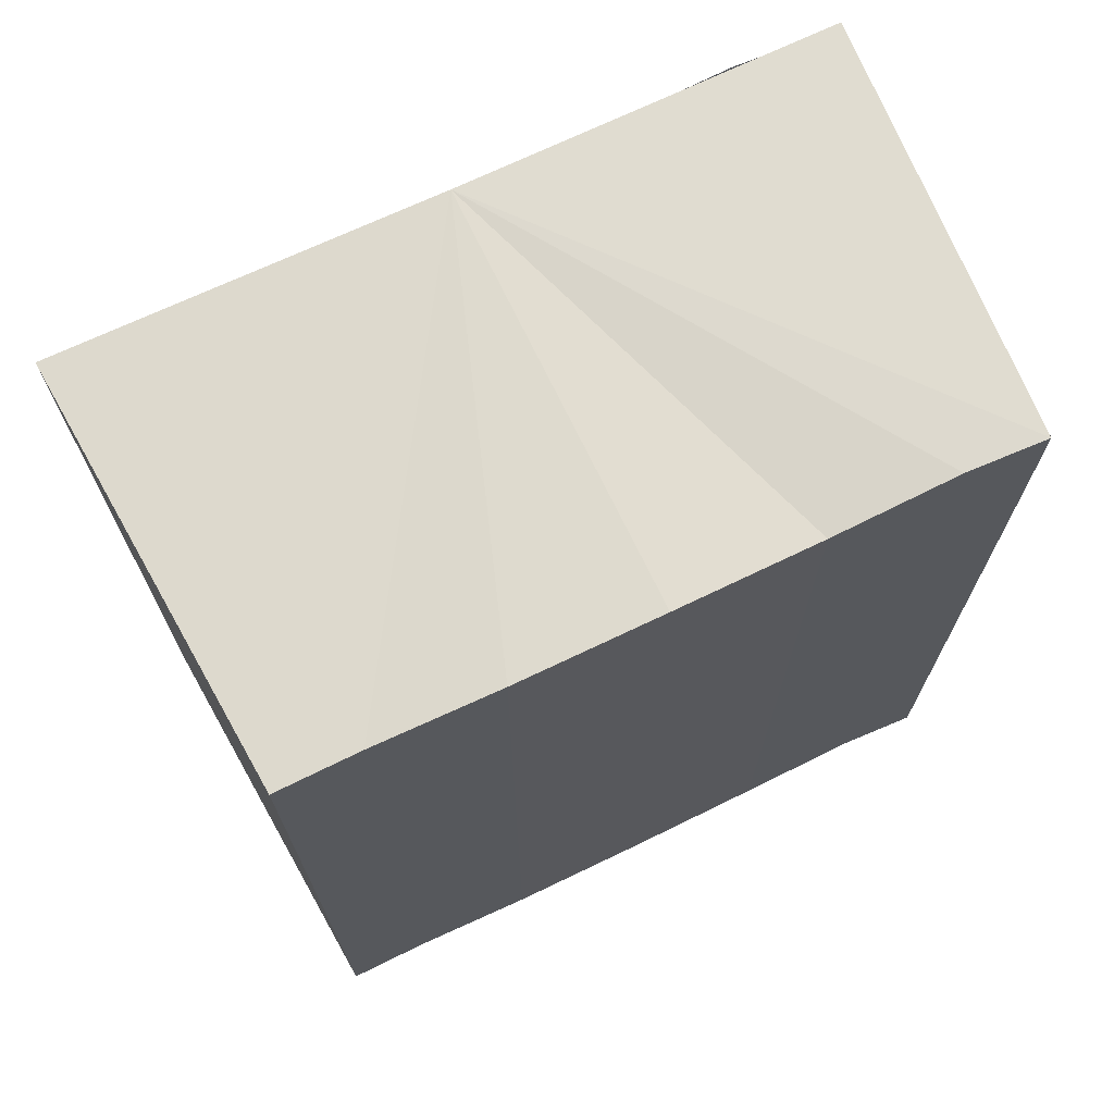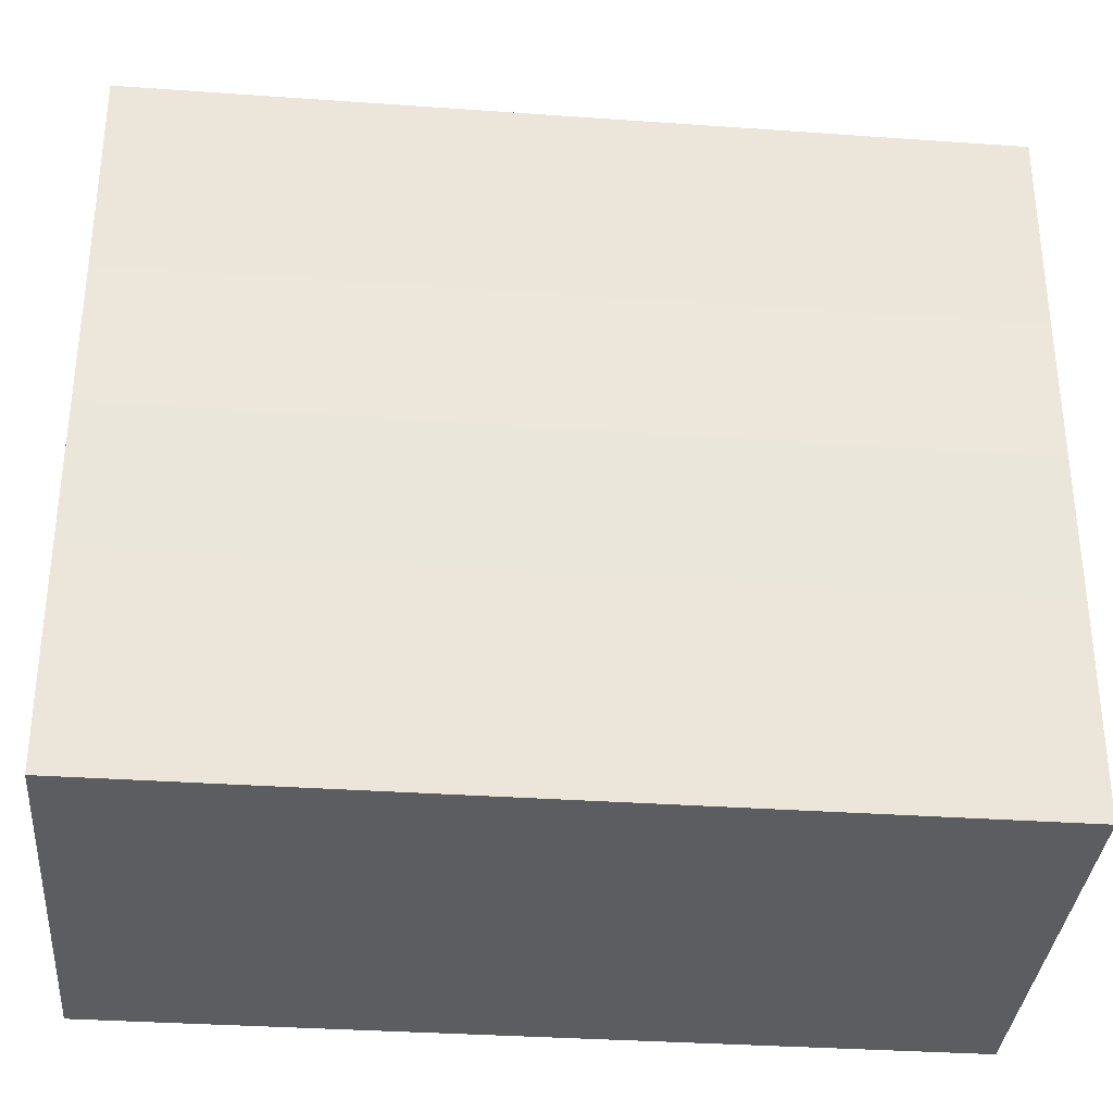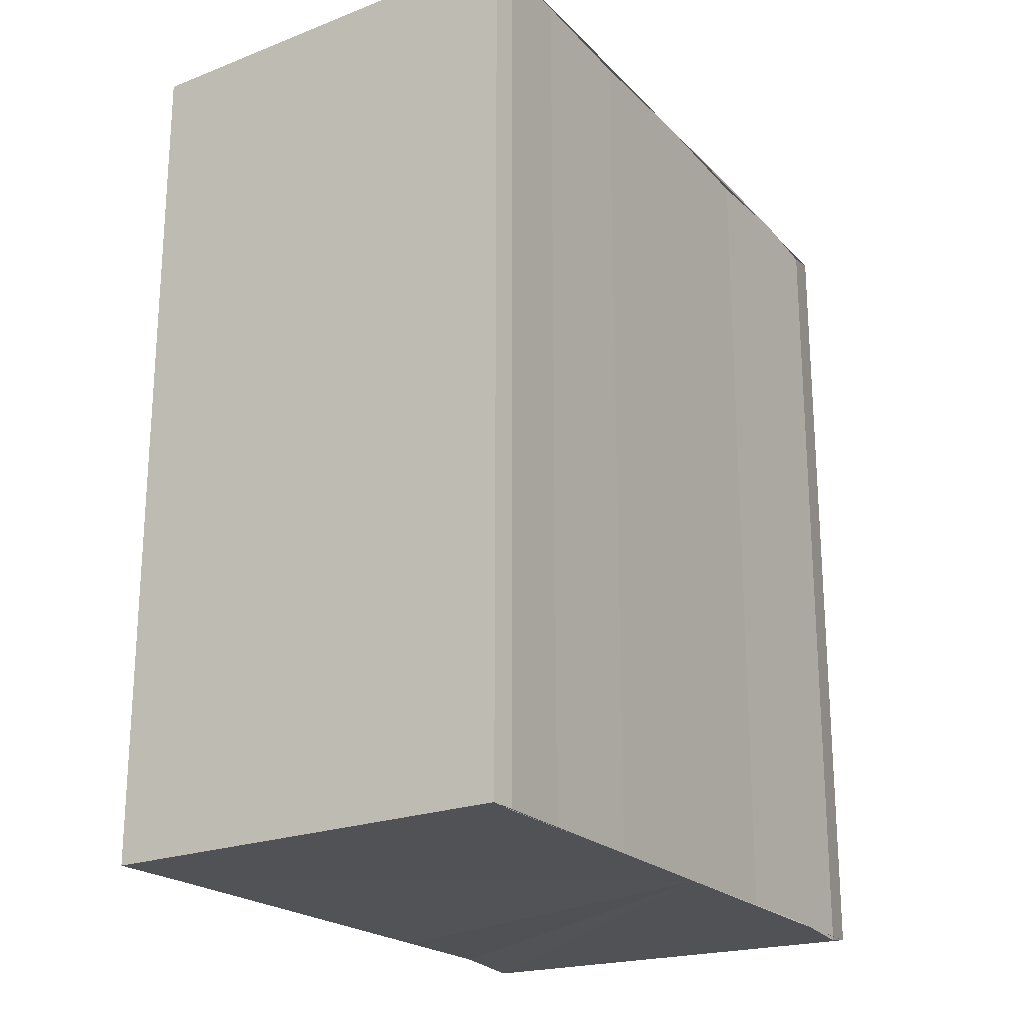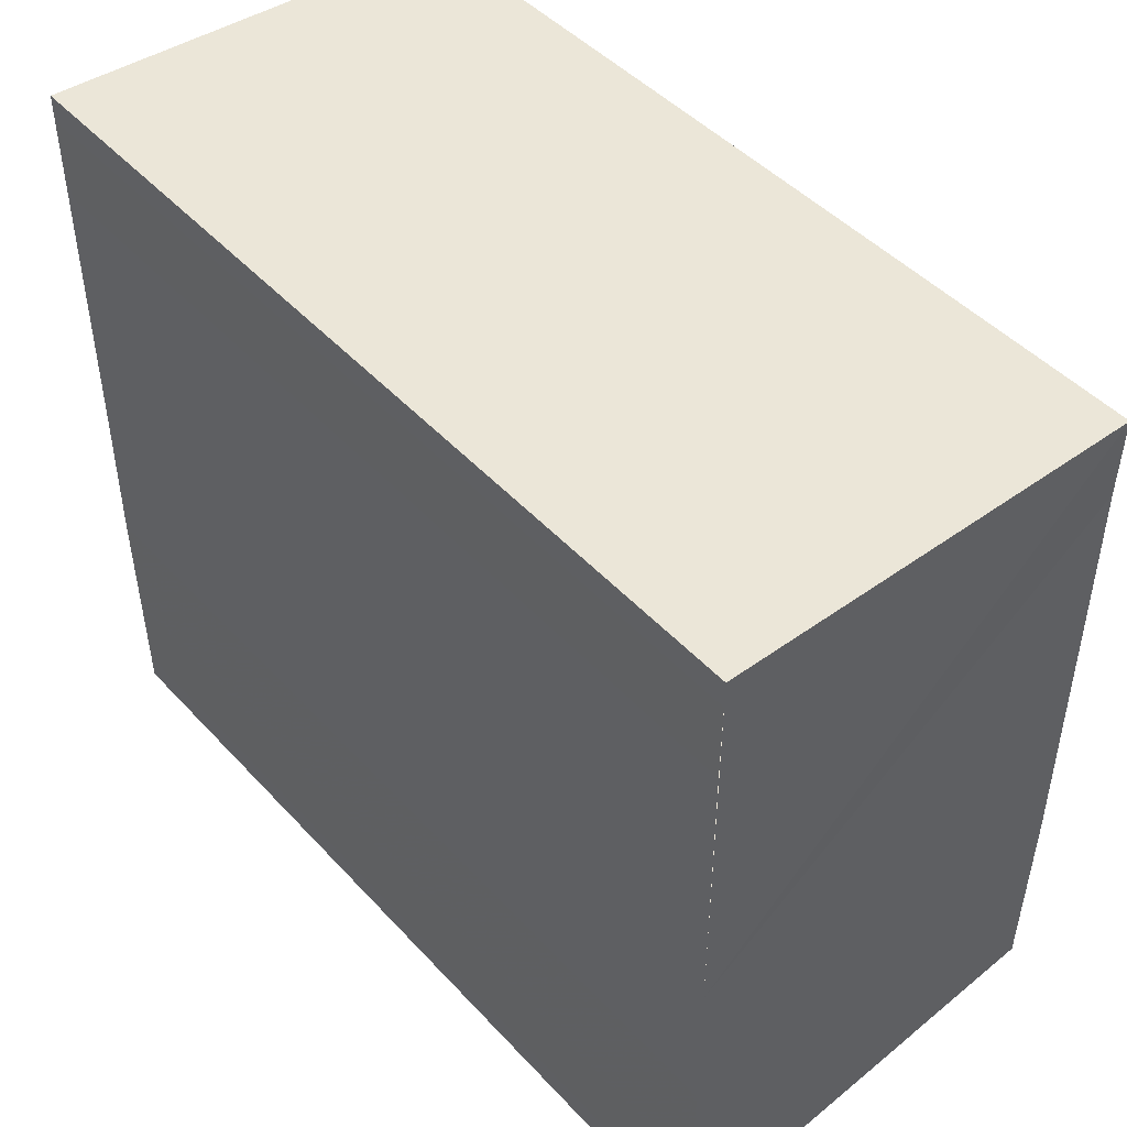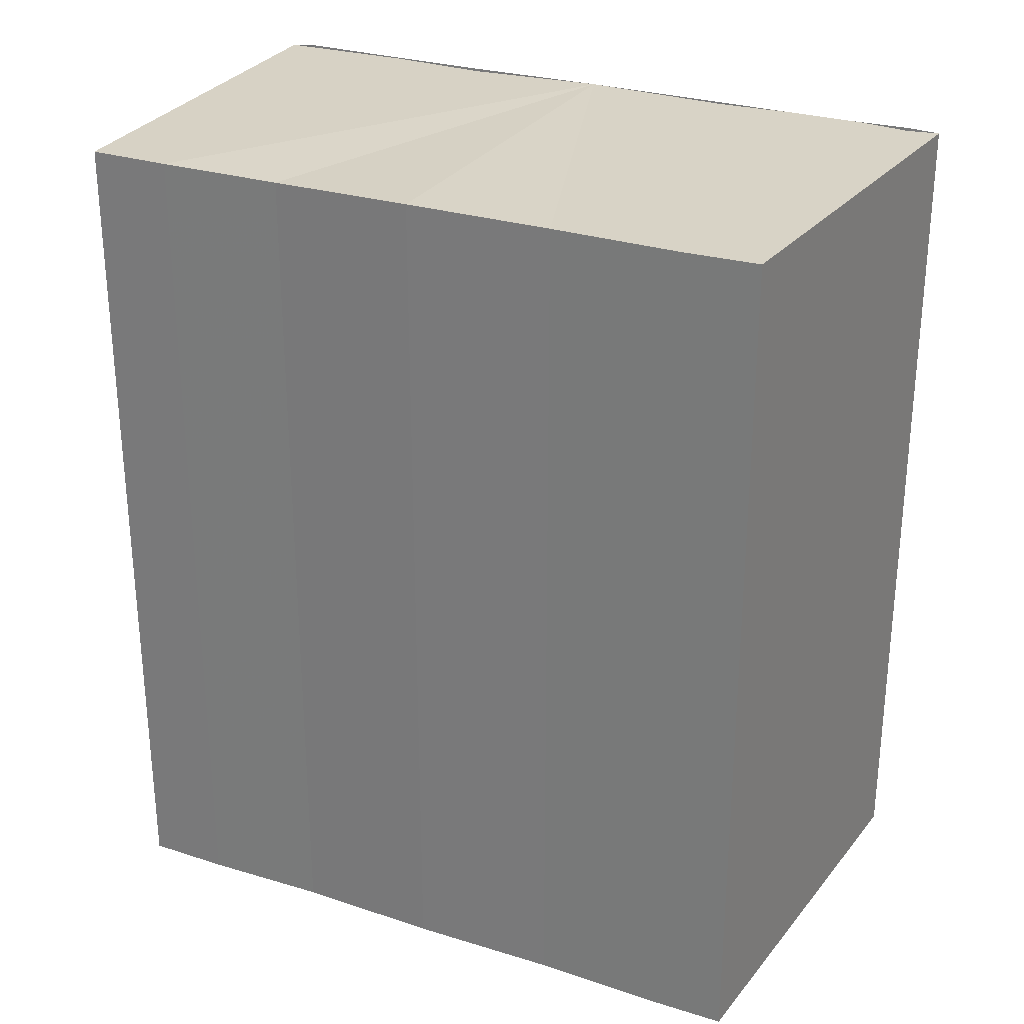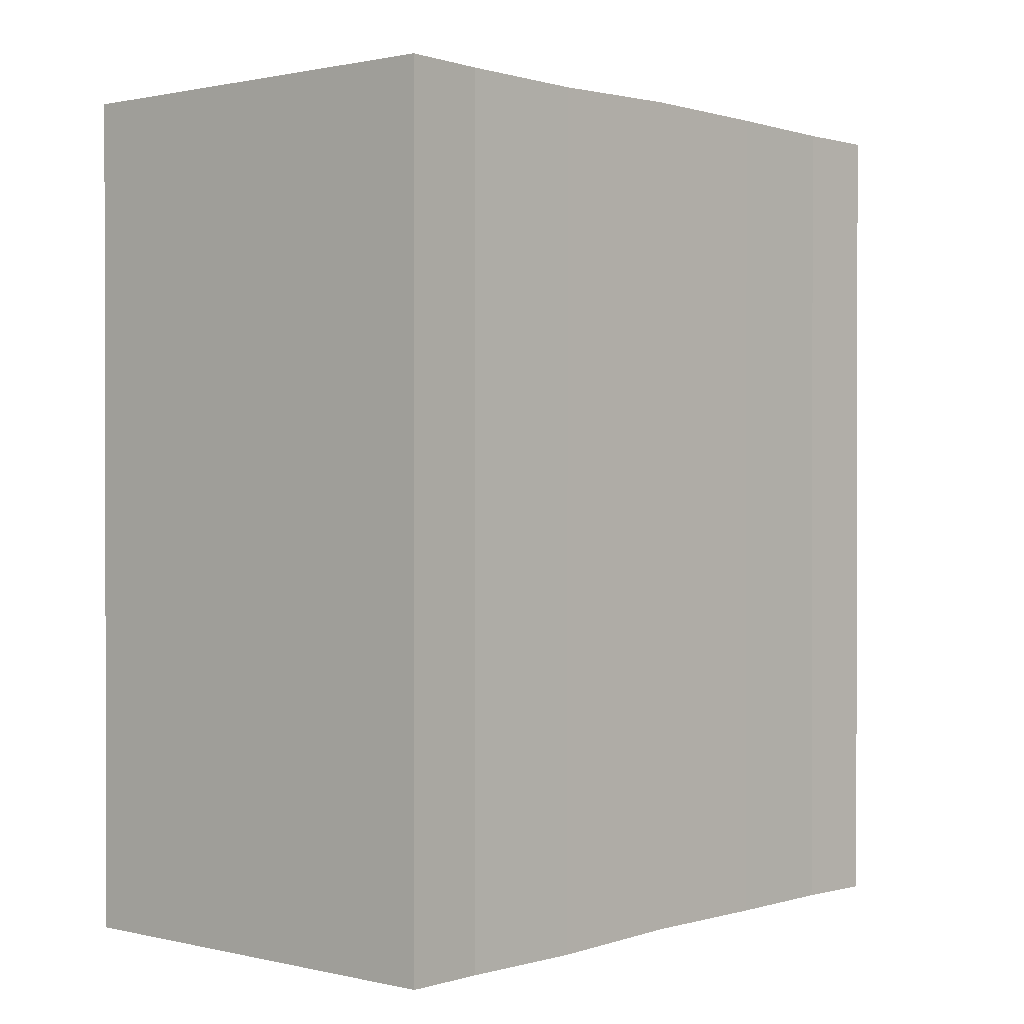
<metadata>
{"format":"obj","ext":"obj","renderer":"f3d","projection":"perspective","resolution":1024,"background":"white","views":[{"elev":70.2,"azim":64.5,"up":"+Y"},{"elev":-32.1,"azim":84.6,"up":"+Z"},{"elev":-21.5,"azim":-149.4,"up":"+Y"},{"elev":47.2,"azim":-40.2,"up":"+Z"},{"elev":27.5,"azim":116.2,"up":"+Y"},{"elev":0.5,"azim":43.4,"up":"+Y"}]}
</metadata>
<code>
o 12168
v 2228 1873 14
v 2228 1873 14
v 2228 1873 14
v 2228 1873 14
v 2228 1873 13.99
v 2228 1873 13.99
v 2228 1873 13.99
v 2228 1873 13.99
v 2228 1873 13.99
v 2228 1873 13.99
v 2228 1873 13.99
v 2228 1873 13.99
v 2228 1873 13.99
v 2228 1873 14
v 2228 1873 14
v 2228 1873 14
v 2228 1873 14.01
v 2228 1873 14.01
v 2228 1873 14.01
v 2228 1873 14
v 2228 1873 13.99
v 2228 1873 13.99
v 2228 1873 13.99
v 2228 1873 13.99
v 2228 1873 13.99
v 2228 1873 13.99
v 2228 1873 14
v 2228 1873 14
v 2228 1873 14
v 2228 1873 14.01
v 2228 1873 14.01
v 2228 1873 14.01
v 2228 1873 14
v 2228 1873 14.01
v 2228 1873 14.01
v 2228 1873 14.01
v 2228 1873 14.01
v 2228 1873 14.01
v 2228 1873 14.01
v 2228 1873 14.01
v 2228 1873 14.01
v 2228 1873 14.01
v 2228 1873 14.01
v 2228 1873 14.01
v 2228 1873 14.01
v 2228 1873 14.01
v 2228 1873 14
v 2228 1873 14.01
v 2228 1873 14
v 2228 1873 14
v 2228 1873 14
v 2228 1873 14
v 2228 1873 13.99
v 2228 1873 14
v 2228 1873 13.99
v 2228 1873 13.99
v 2228 1873 13.99
v 2228 1873 13.99
v 2228 1873 14
v 2228 1873 13.99
v 2228 1873 14
v 2228 1873 14
v 2228 1873 14
v 2228 1873 14
v 2228 1873 14.01
v 2228 1873 14
v 2228 1873 14.01
v 2228 1873 14.01
f 1 2 3
f 3 2 4
f 2 5 4
f 4 5 6
f 5 7 6
f 6 7 8
f 7 9 8
f 8 10 11
f 3 11 12
f 3 12 13
f 3 13 14
f 3 14 15
f 3 15 16
f 3 16 17
f 3 17 18
f 3 18 19
f 20 1 3
f 1 21 10
f 22 21 23
f 24 25 22
f 1 26 21
f 1 27 26
f 1 28 27
f 1 29 28
f 1 30 29
f 1 31 30
f 1 32 31
f 33 1 20
f 34 33 20
f 35 33 34
f 36 35 34
f 37 35 36
f 38 37 36
f 39 37 40
f 41 32 42
f 43 44 41
f 45 31 46
f 47 48 45
f 49 50 47
f 51 52 49
f 53 54 51
f 55 56 53
f 57 58 55
f 58 59 60
f 59 61 62
f 61 63 64
f 63 65 66
f 65 67 68

</code>
